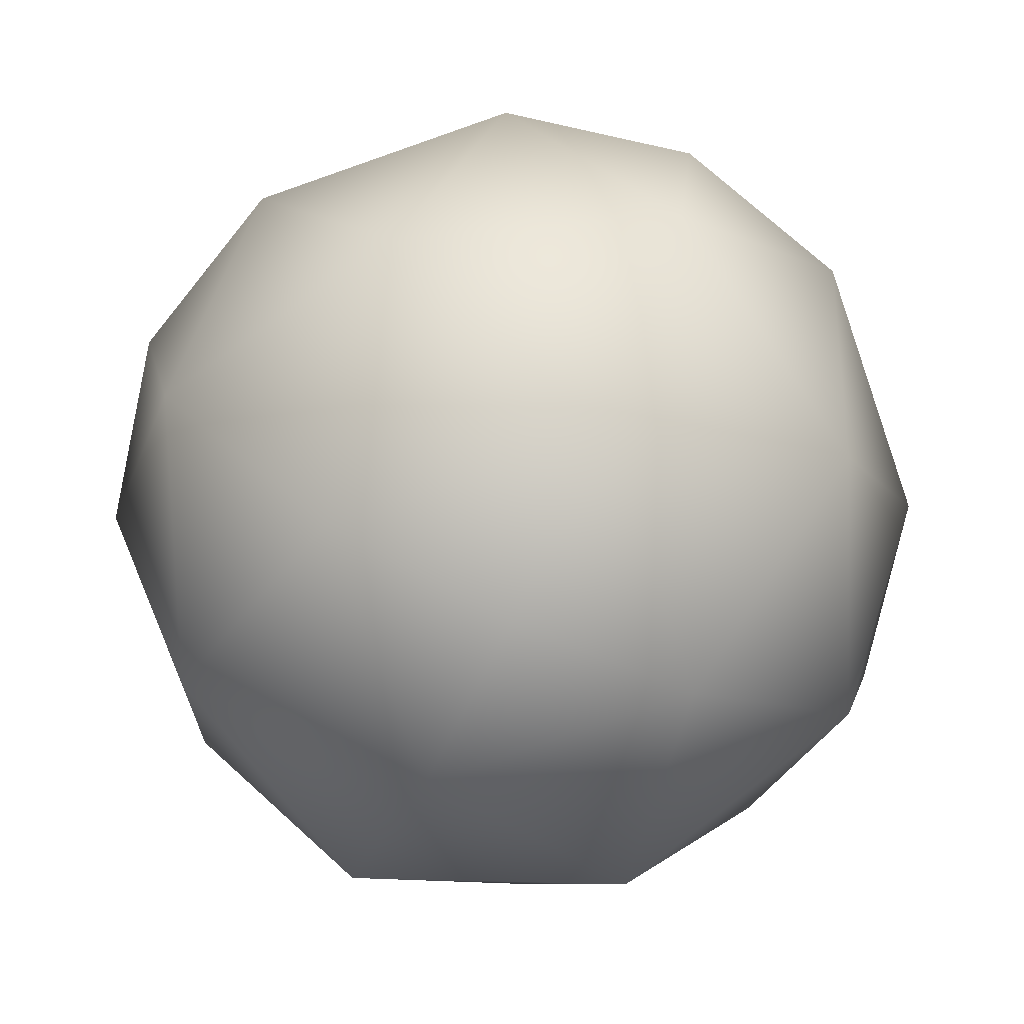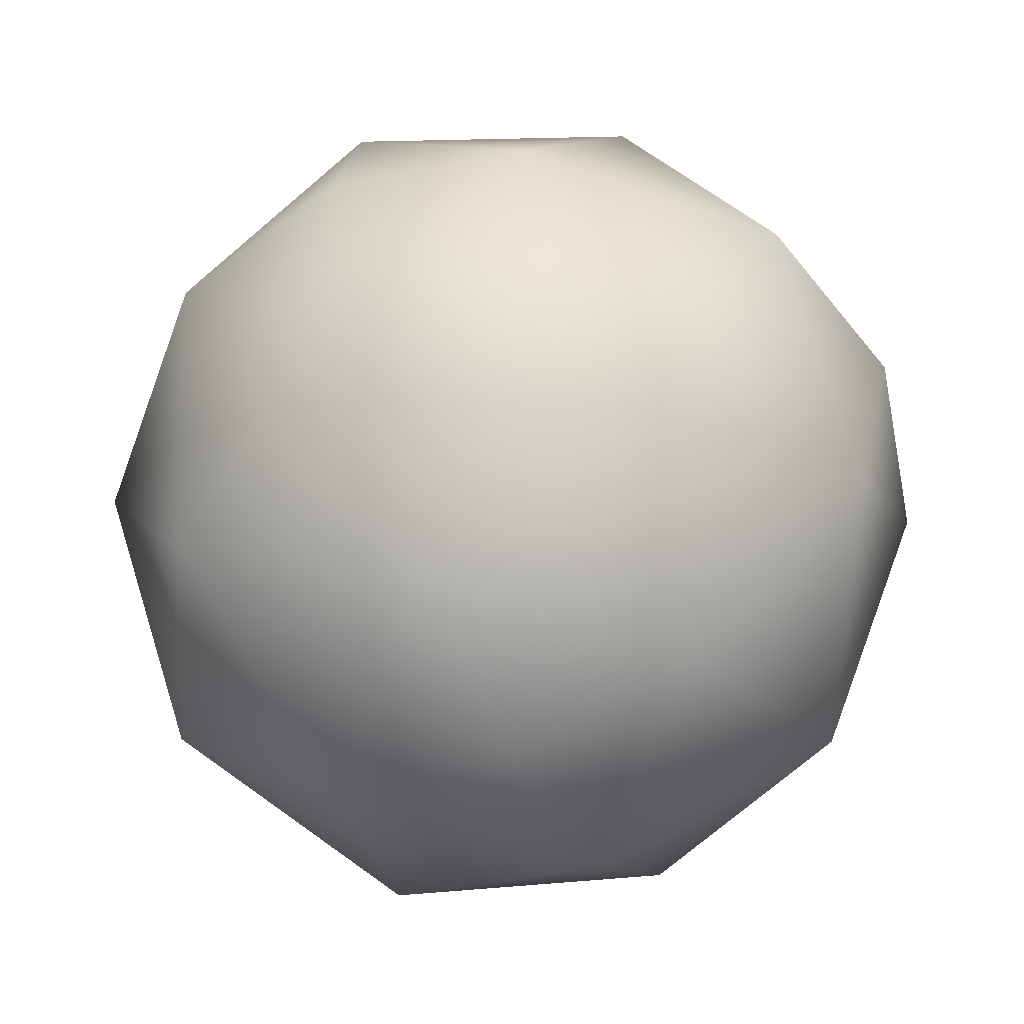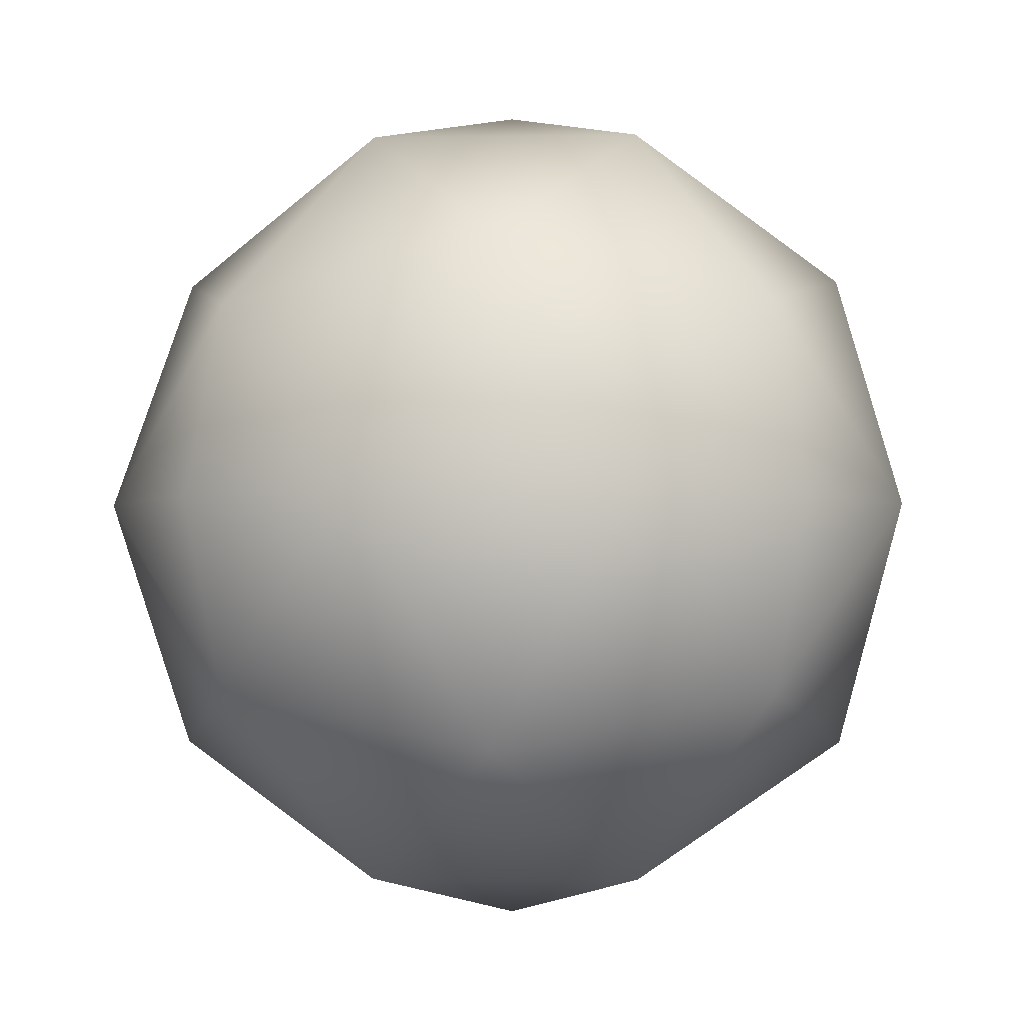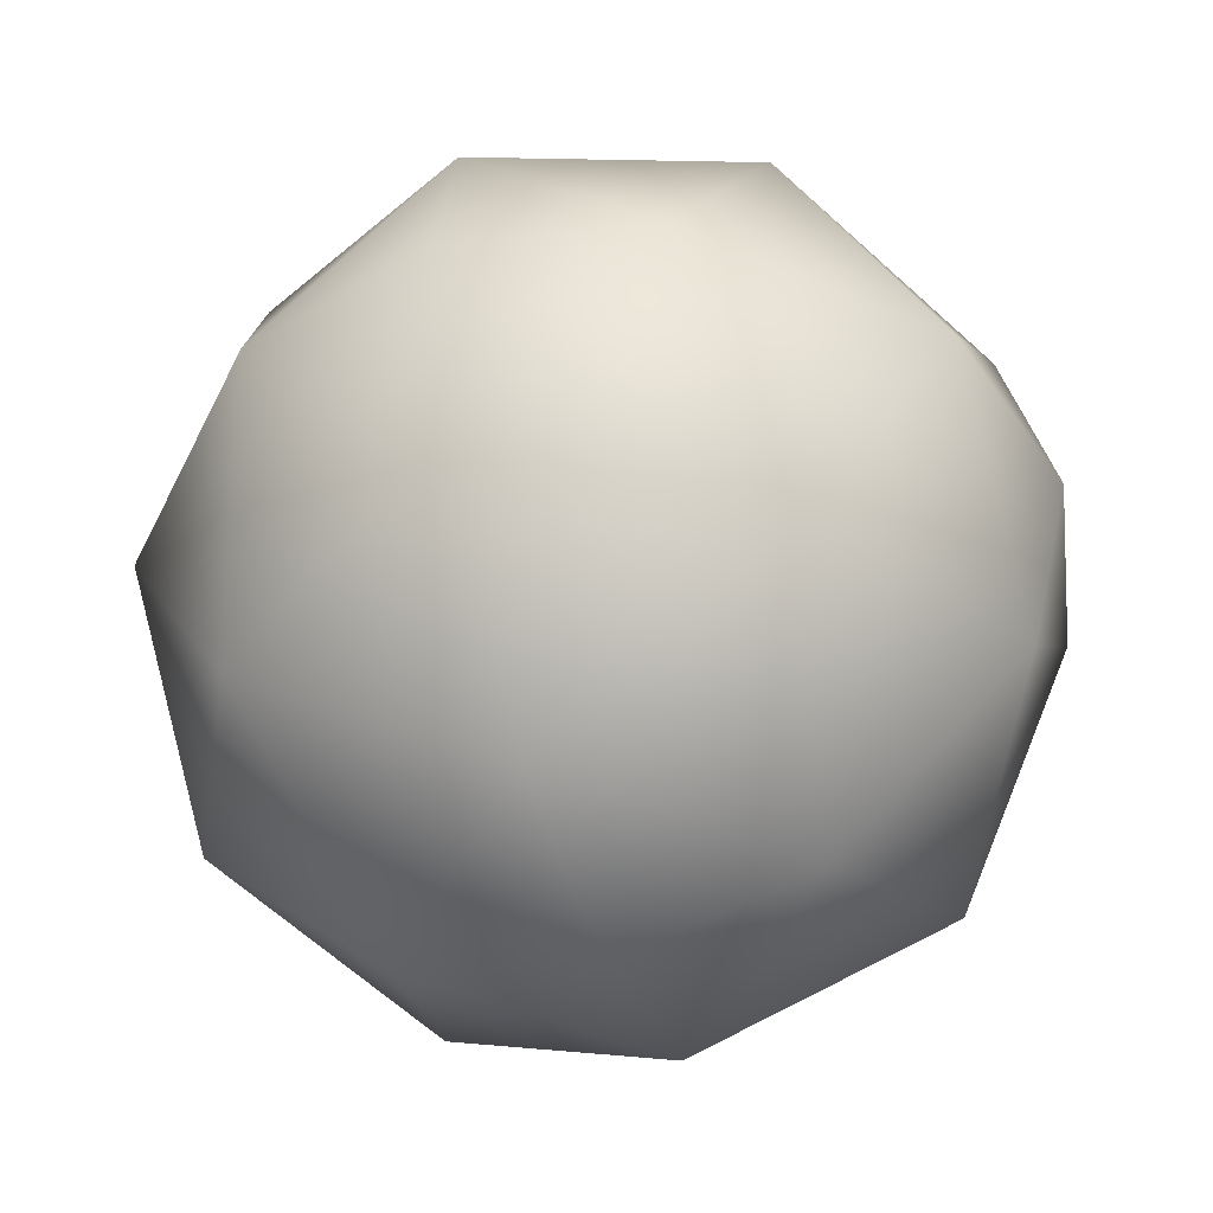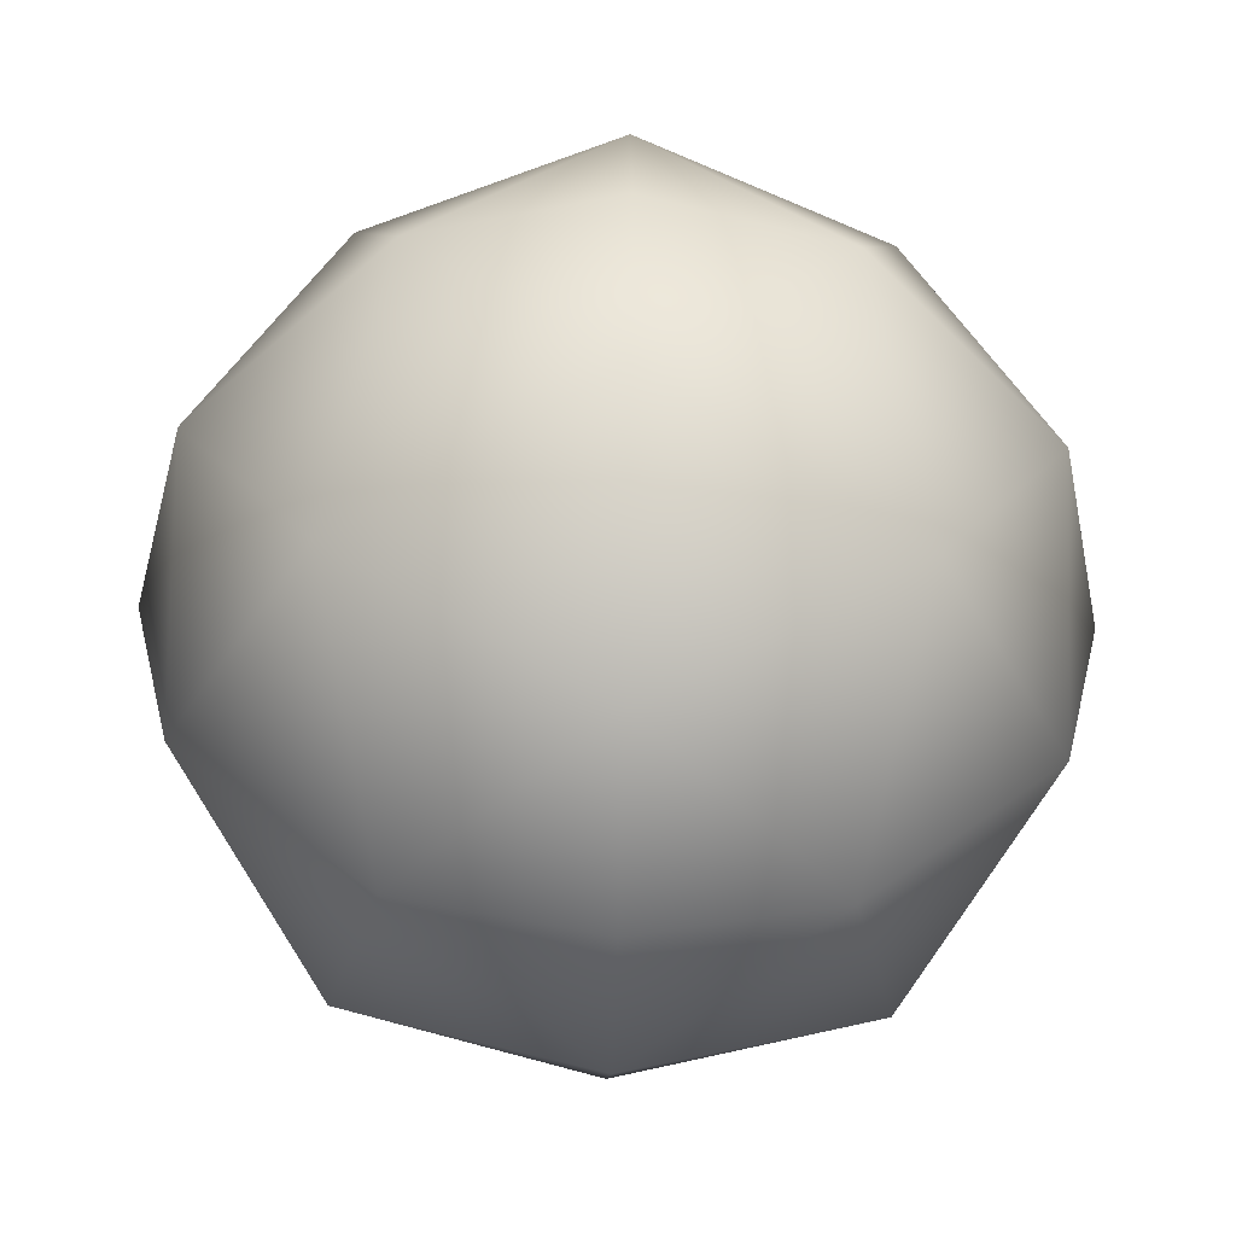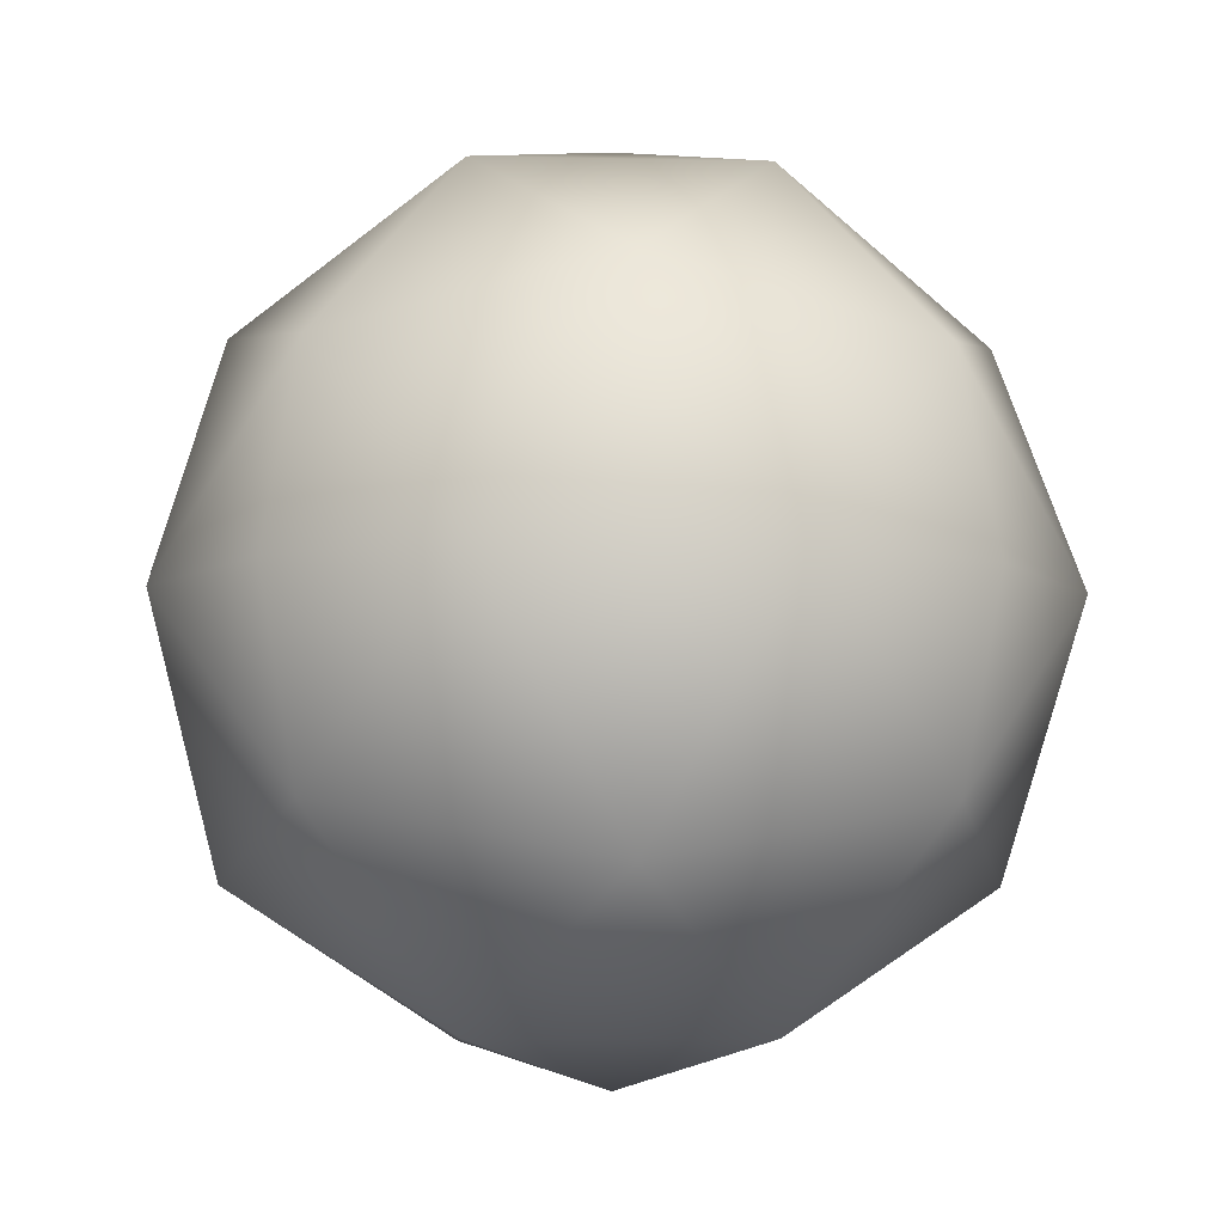
<metadata>
{"format":"obj","ext":"obj","renderer":"f3d","projection":"perspective","resolution":1024,"background":"white","views":[{"elev":-76.2,"azim":-115.7,"up":"+Y"},{"elev":-57.1,"azim":-155.2,"up":"+Y"},{"elev":-3.2,"azim":-41.8,"up":"+Y"},{"elev":-47.8,"azim":19.9,"up":"+Z"},{"elev":-54.1,"azim":88.4,"up":"+Z"},{"elev":-8.1,"azim":-48.3,"up":"+Z"}]}
</metadata>
<code>
v -3 0 0
v 0 0 -3
v 3 0 0
v 0 0 3
v 0 3 0
v 0 -3 0
v 0 1.342 -2.683
v 0 2.683 -1.342
v -2.683 0 -1.342
v -1.342 0 -2.683
v -2.683 1.342 0
v -1.342 2.683 0
v 2.683 1.342 0
v 1.342 2.683 0
v 1.342 0 -2.683
v 2.683 0 -1.342
v 0 1.342 2.683
v 0 2.683 1.342
v 2.683 0 1.342
v 1.342 0 2.683
v -2.683 0 1.342
v -1.342 0 2.683
v -2.683 -1.342 0
v -1.342 -2.683 0
v 0 -1.342 -2.683
v 0 -2.683 -1.342
v 2.683 -1.342 0
v 1.342 -2.683 0
v 0 -1.342 2.683
v 0 -2.683 1.342
v -1.732 1.732 -1.732
v 1.732 1.732 -1.732
v 1.732 1.732 1.732
v -1.732 1.732 1.732
v -1.732 -1.732 -1.732
v 1.732 -1.732 -1.732
v 1.732 -1.732 1.732
v -1.732 -1.732 1.732
o Sphere
f 5 12 8
f 8 31 7
f 31 8 12
f 12 11 31
f 7 10 2
f 10 7 31
f 31 9 10
f 9 31 11
f 11 1 9
f 5 8 14
f 14 32 13
f 32 14 8
f 8 7 32
f 13 16 3
f 16 13 32
f 32 15 16
f 15 32 7
f 7 2 15
f 5 14 18
f 18 33 17
f 33 18 14
f 14 13 33
f 17 20 4
f 20 17 33
f 33 19 20
f 19 33 13
f 13 3 19
f 5 18 12
f 12 34 11
f 34 12 18
f 18 17 34
f 11 21 1
f 21 11 34
f 34 22 21
f 22 34 17
f 17 4 22
f 6 26 24
f 24 35 23
f 35 24 26
f 26 25 35
f 23 9 1
f 9 23 35
f 35 10 9
f 10 35 25
f 25 2 10
f 6 28 26
f 26 36 25
f 36 26 28
f 28 27 36
f 25 15 2
f 15 25 36
f 36 16 15
f 16 36 27
f 27 3 16
f 6 30 28
f 28 37 27
f 37 28 30
f 30 29 37
f 27 19 3
f 19 27 37
f 37 20 19
f 20 37 29
f 29 4 20
f 6 24 30
f 30 38 29
f 38 30 24
f 24 23 38
f 29 22 4
f 22 29 38
f 38 21 22
f 21 38 23
f 23 1 21

</code>
